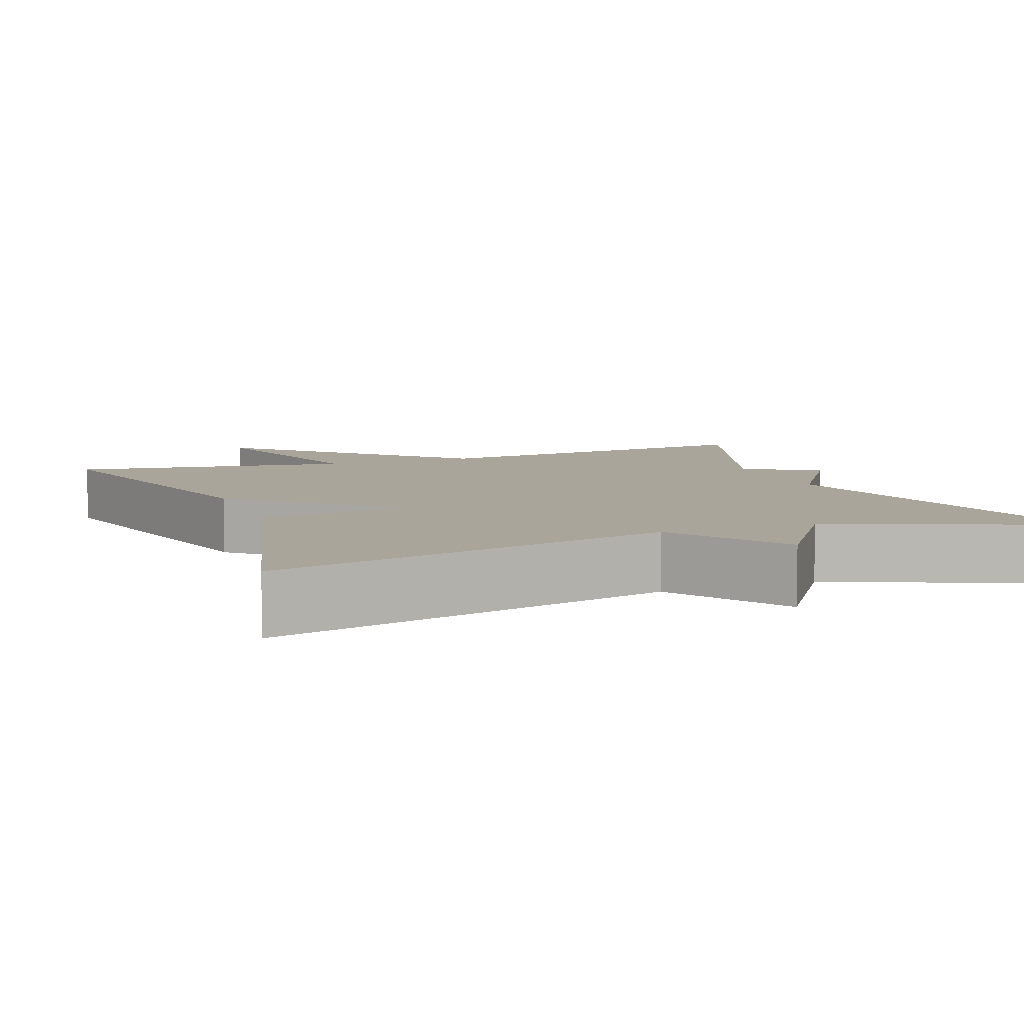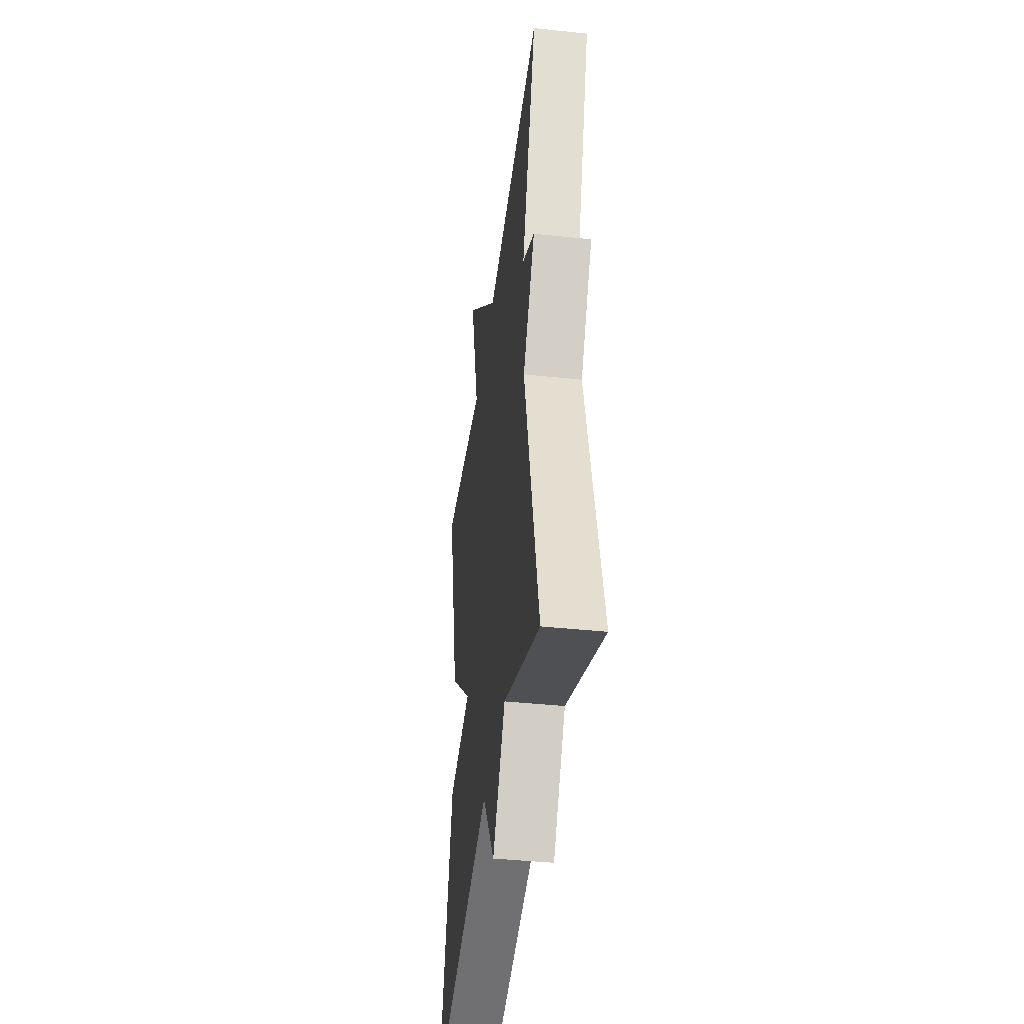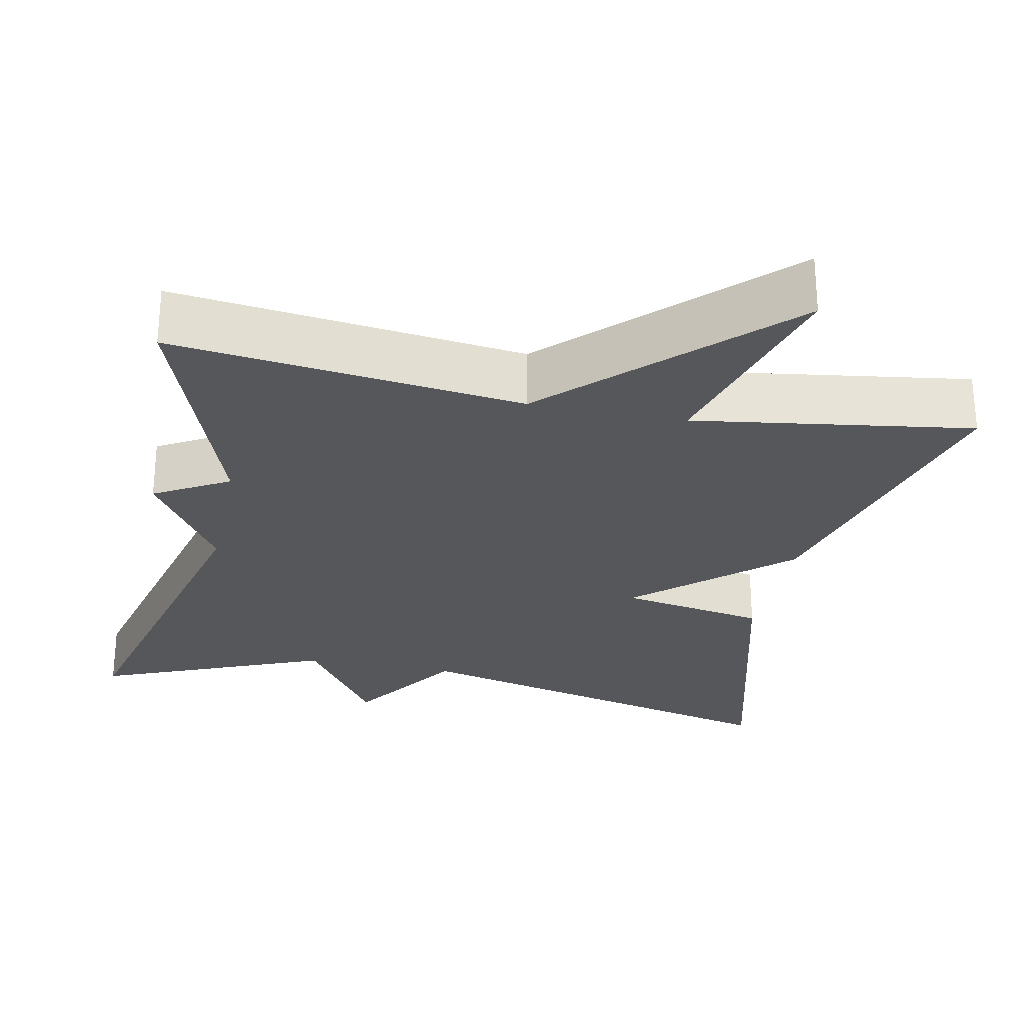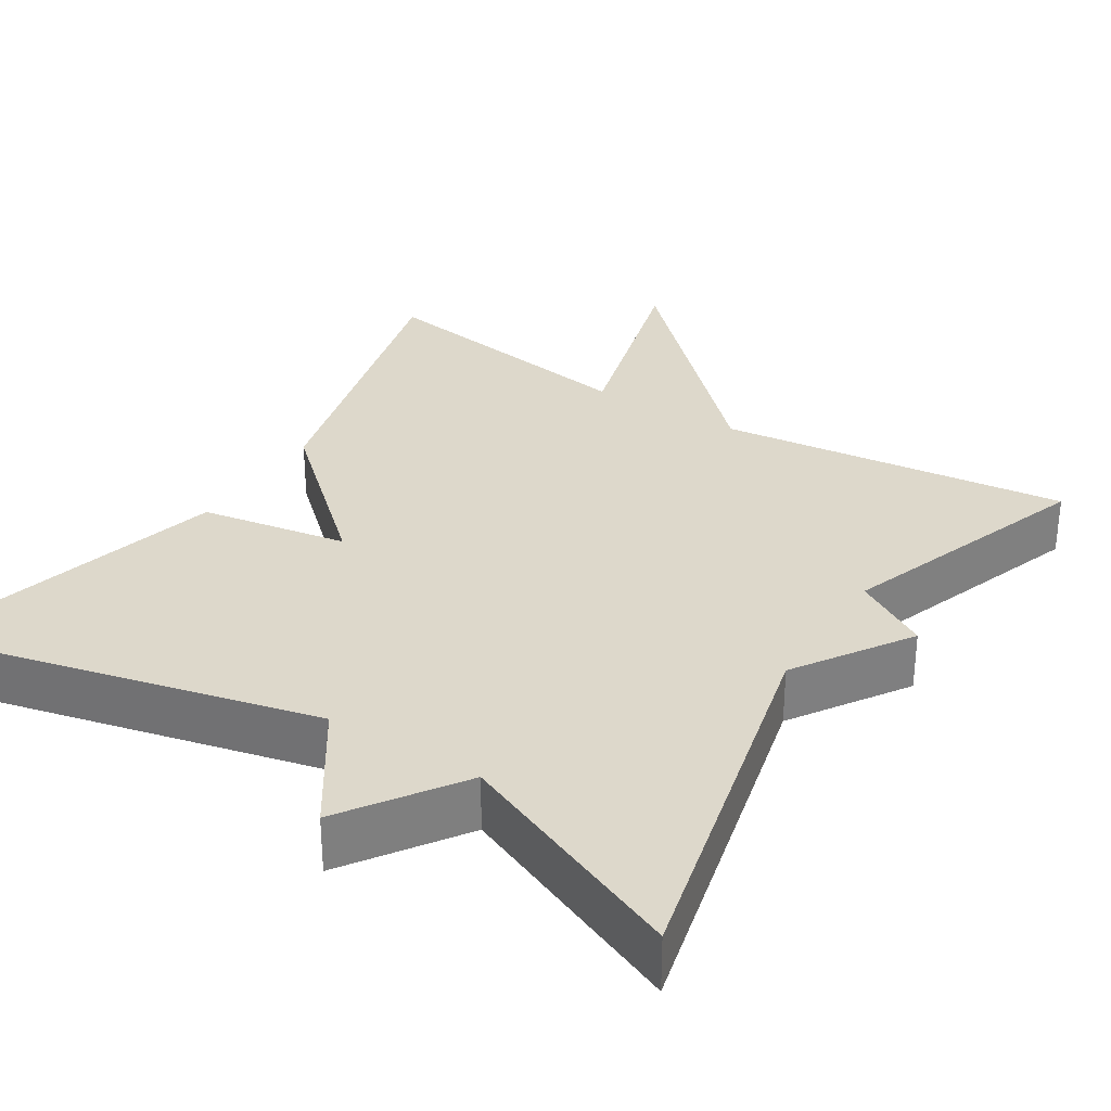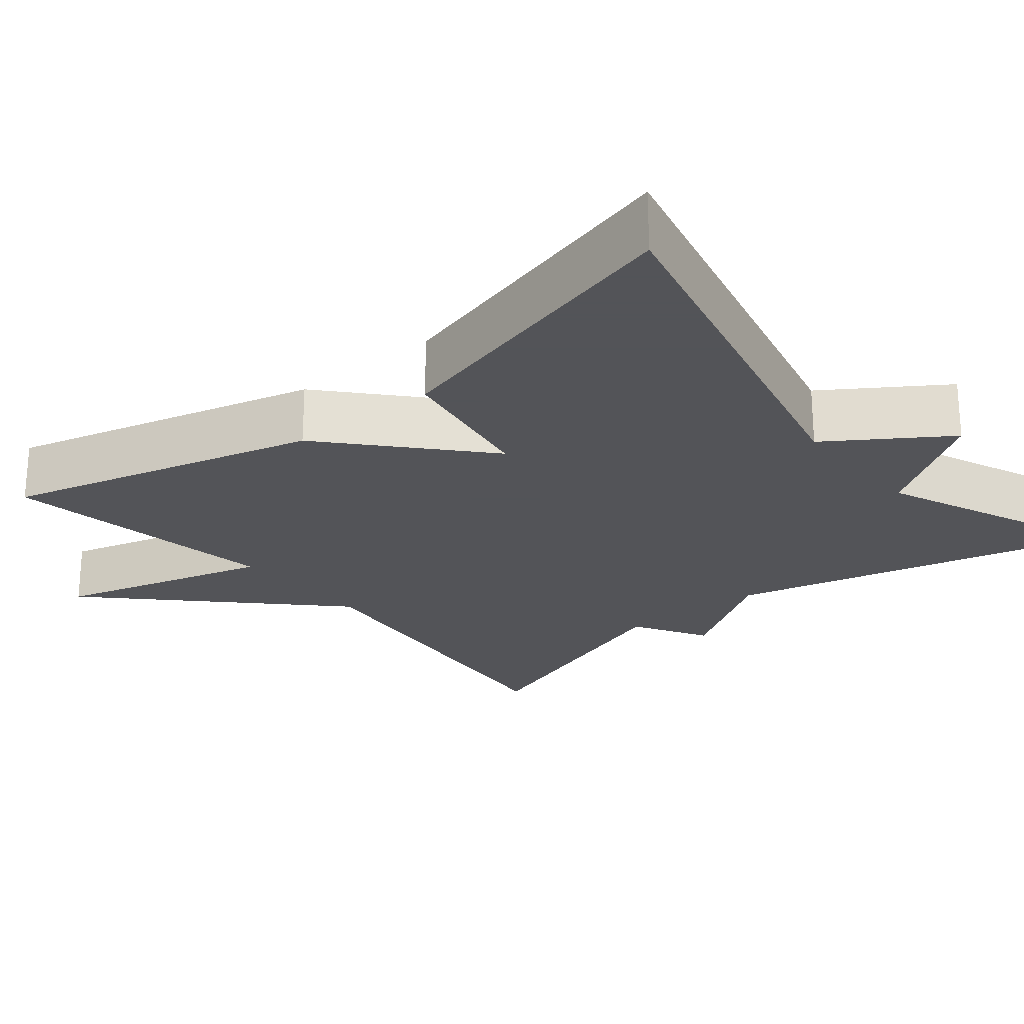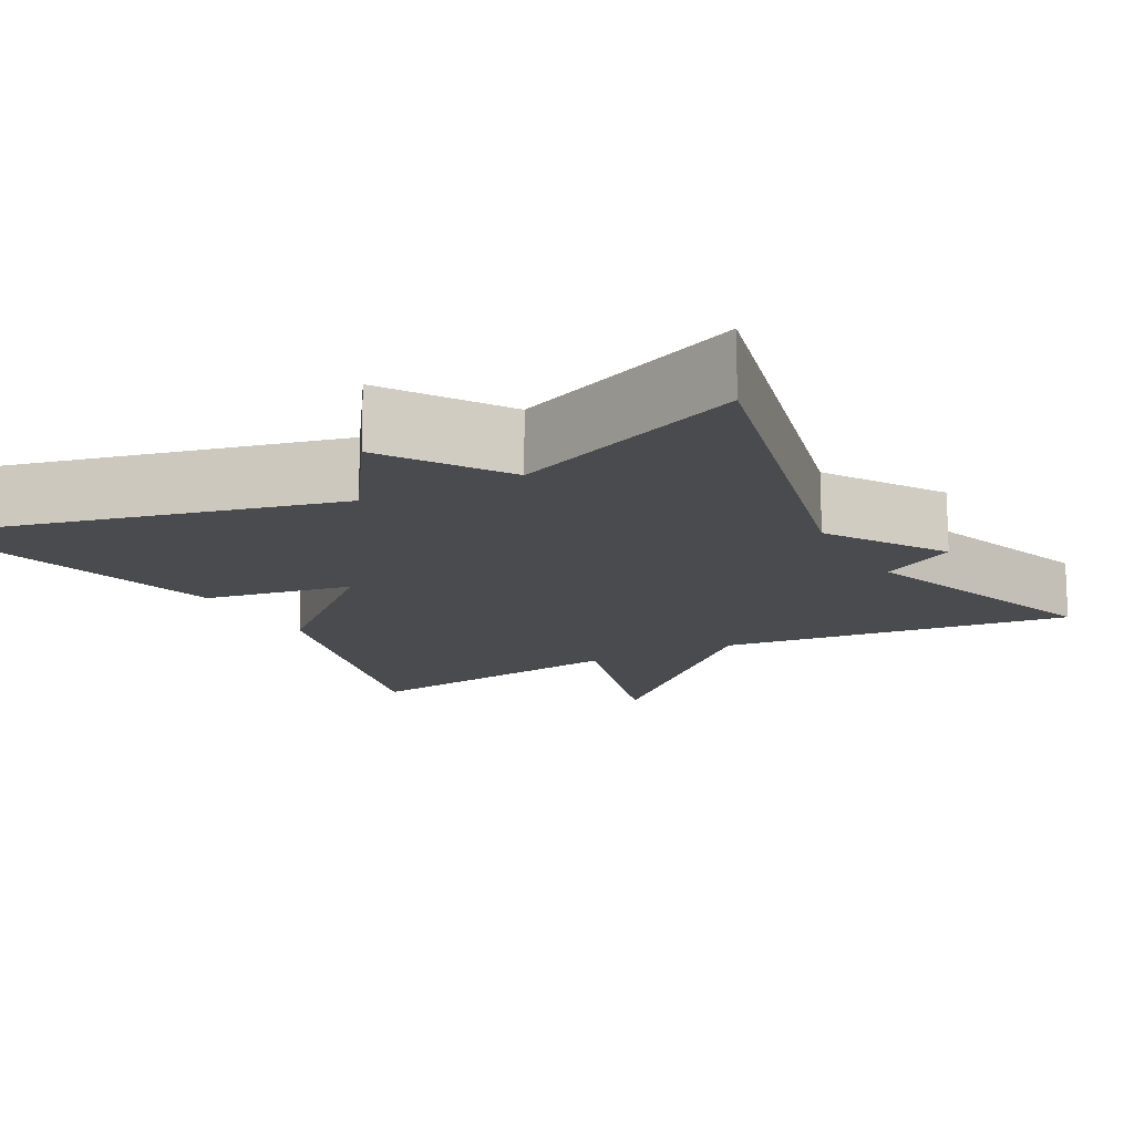
<metadata>
{"format":"obj","ext":"obj","renderer":"f3d","projection":"perspective","resolution":1024,"background":"white","views":[{"elev":7.5,"azim":159.4,"up":"+Y"},{"elev":-41.4,"azim":-97.3,"up":"+Z"},{"elev":-27.1,"azim":-11.7,"up":"+Y"},{"elev":31.2,"azim":-147.7,"up":"+Y"},{"elev":-23.4,"azim":129.5,"up":"+Y"},{"elev":-14.3,"azim":-151.7,"up":"+Y"}]}
</metadata>
<code>
v -0.5 0.07 -0.5
v -0.385 0.07 -0.025
v -0.48 0.07 0.12
v -0.385 0.07 0.175
v -0.5 0.07 0.5
v -0.054 0.07 0.447
v 0.222 0.07 0.719
v 0.146 0.07 0.447
v 0.5 0.07 0.5
v 0.395 0.07 0.103
v 0.208 0.07 -0.064
v 0.395 0.07 -0.097
v 0.5 0.07 -0.5
v -0.006 0.07 -0.378
v -0.105 0.07 -0.526
v -0.206 0.07 -0.378
v -0.5 0 -0.5
v -0.385 0 -0.025
v -0.48 0 0.12
v -0.385 0 0.175
v -0.5 0 0.5
v -0.054 0 0.447
v 0.222 0 0.719
v 0.146 0 0.447
v 0.5 0 0.5
v 0.395 0 0.103
v 0.208 0 -0.064
v 0.395 0 -0.097
v 0.5 0 -0.5
v -0.006 0 -0.378
v -0.105 0 -0.526
v -0.206 0 -0.378
f 14 15 16
f 11 12 13 14
f 11 14 16
f 16 1 2
f 11 16 2
f 10 11 2
f 9 10 2
f 8 9 2
f 6 7 8 2
f 4 5 6
f 2 3 4
f 2 4 6
f 32 31 30
f 30 29 28 27
f 32 30 27
f 18 17 32
f 18 32 27
f 18 27 26
f 18 26 25
f 18 25 24
f 18 24 23 22
f 22 21 20
f 20 19 18
f 22 20 18
f 1 17 18 2
f 2 18 19 3
f 3 19 20 4
f 4 20 21 5
f 5 21 22 6
f 6 22 23 7
f 7 23 24 8
f 8 24 25 9
f 9 25 26 10
f 10 26 27 11
f 11 27 28 12
f 12 28 29 13
f 13 29 30 14
f 14 30 31 15
f 15 31 32 16
f 16 32 17 1

</code>
